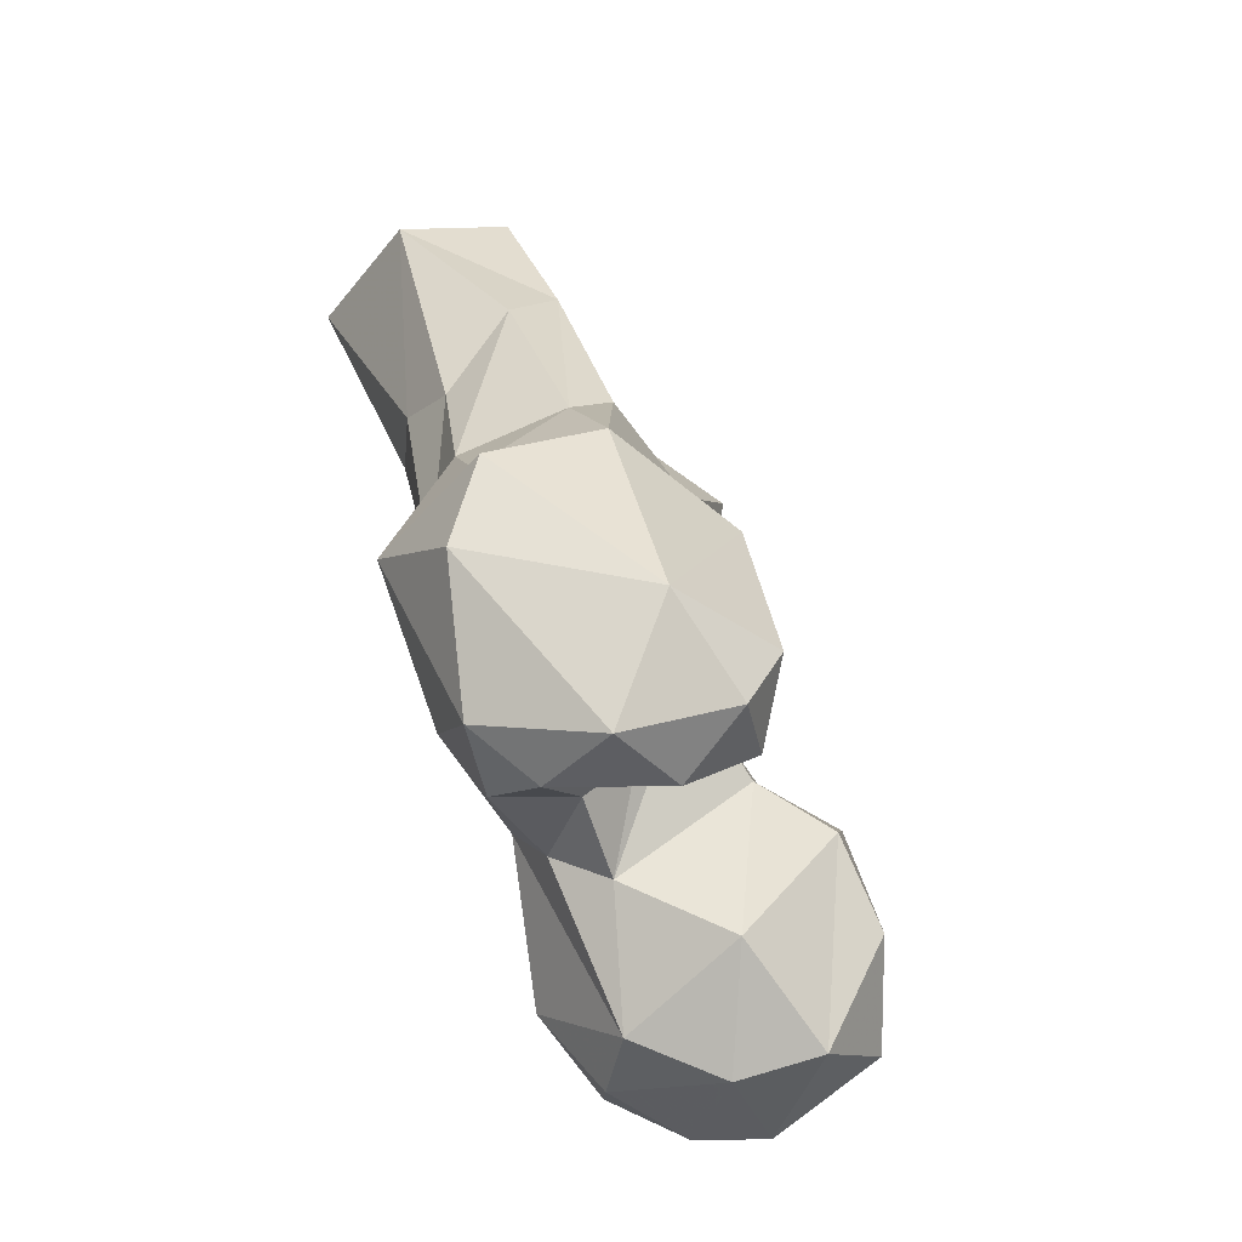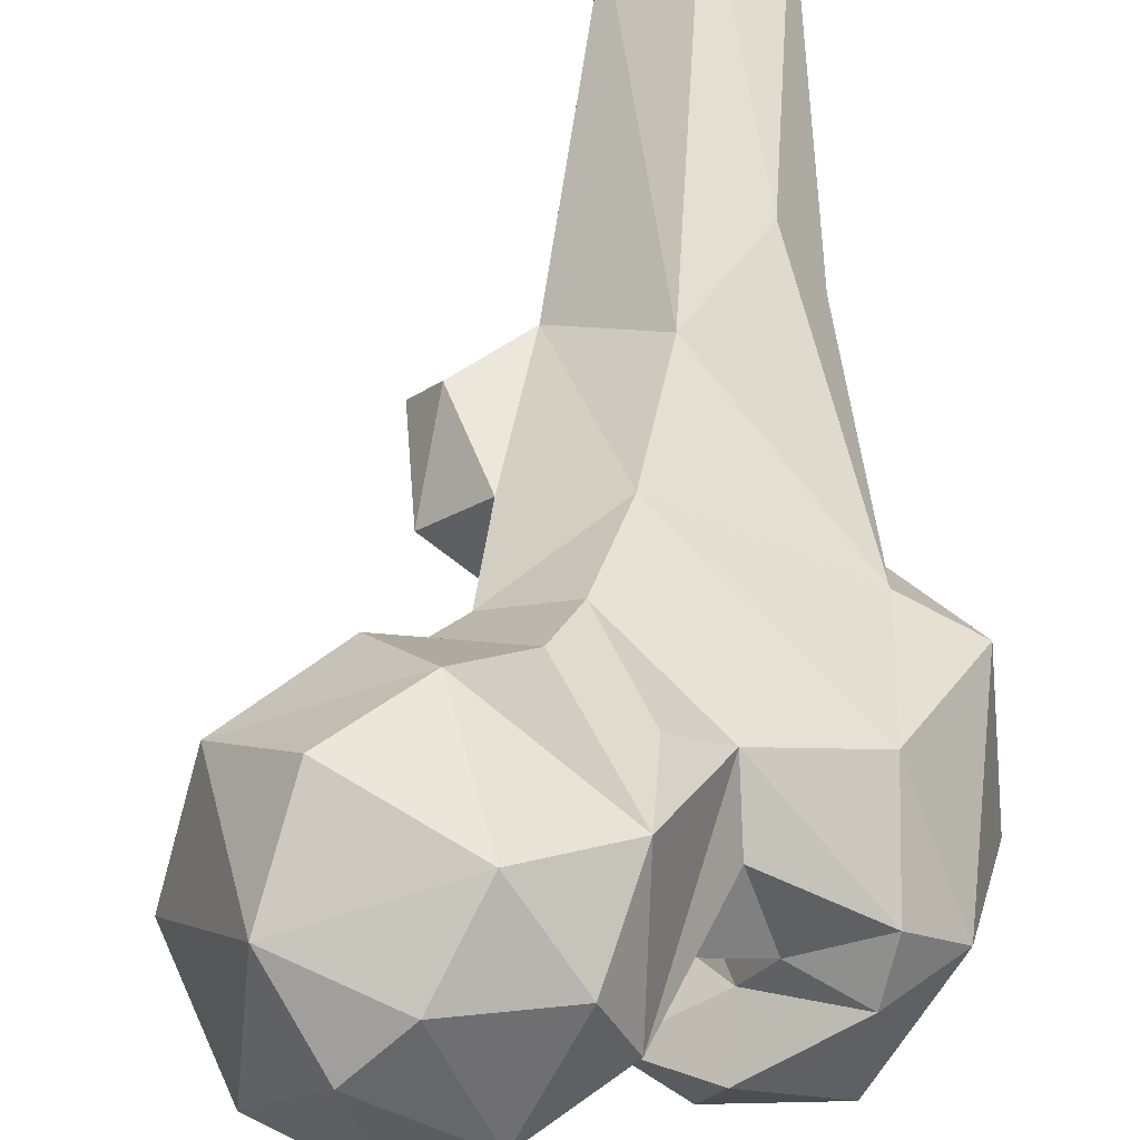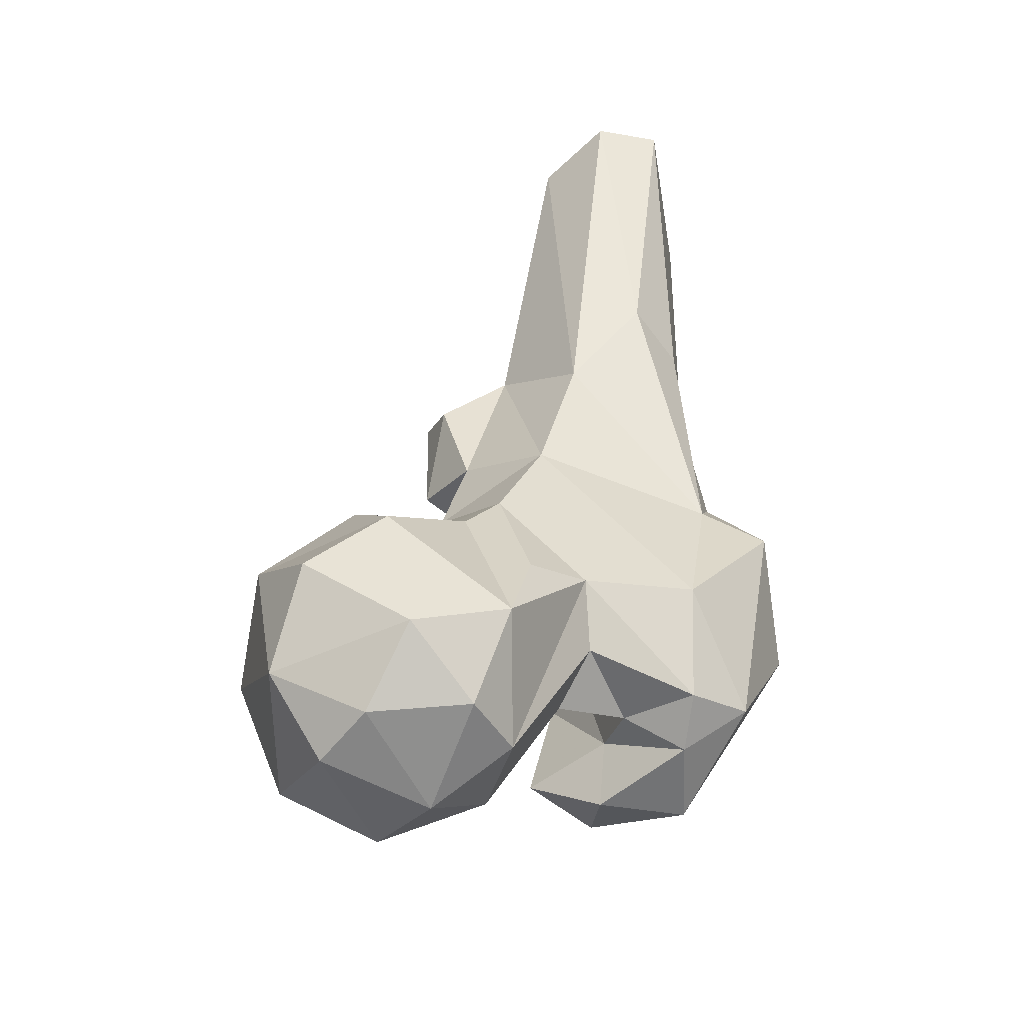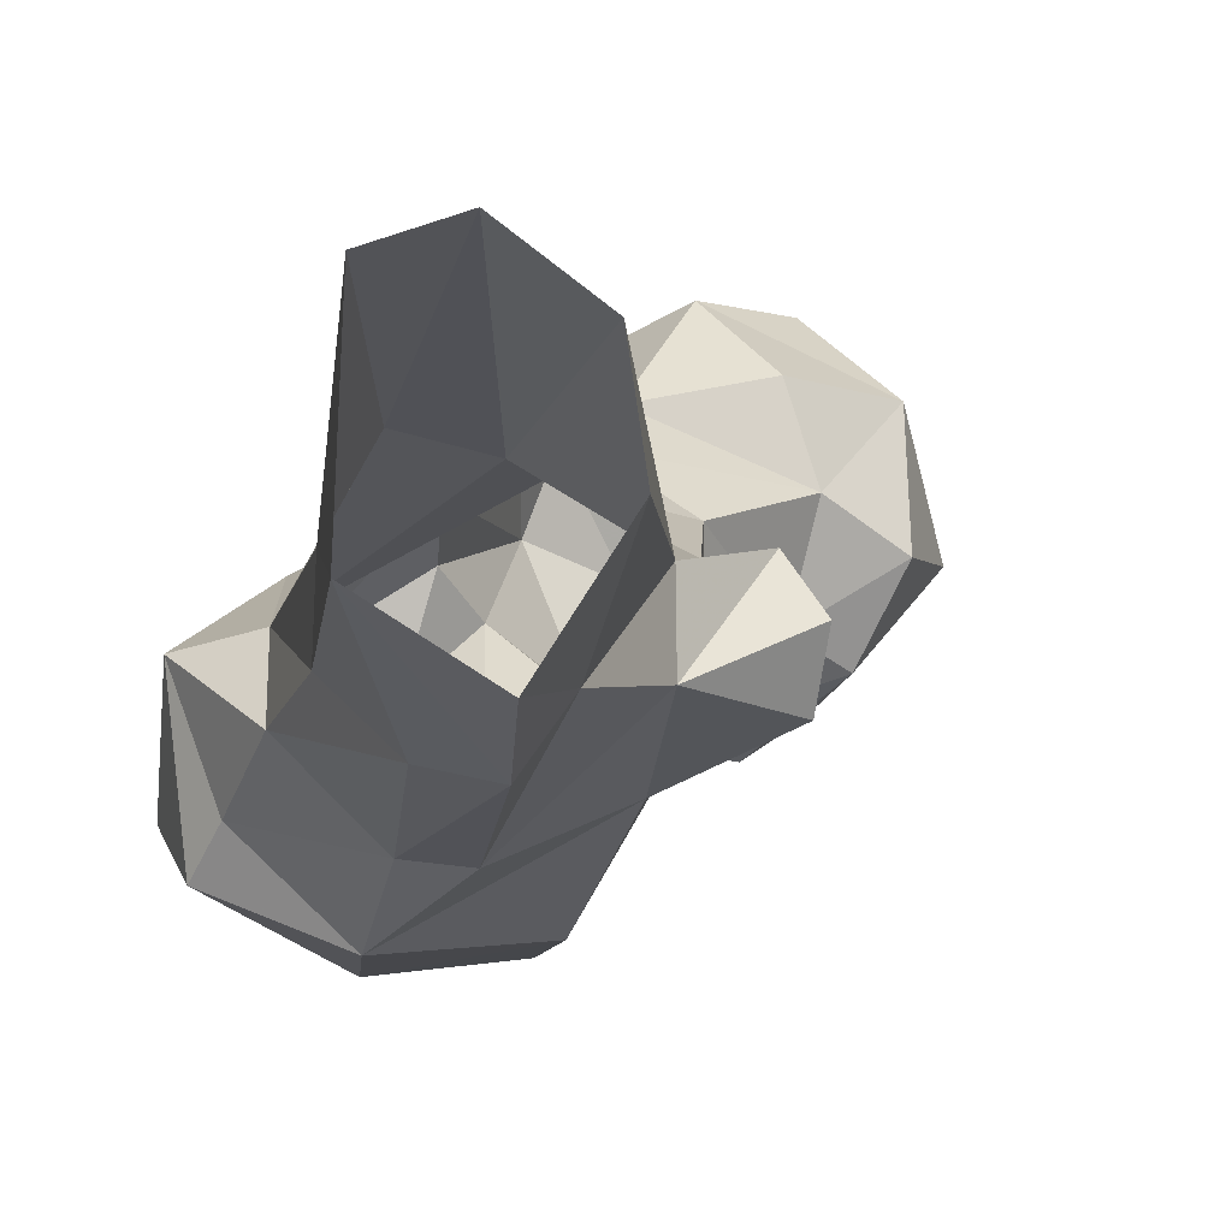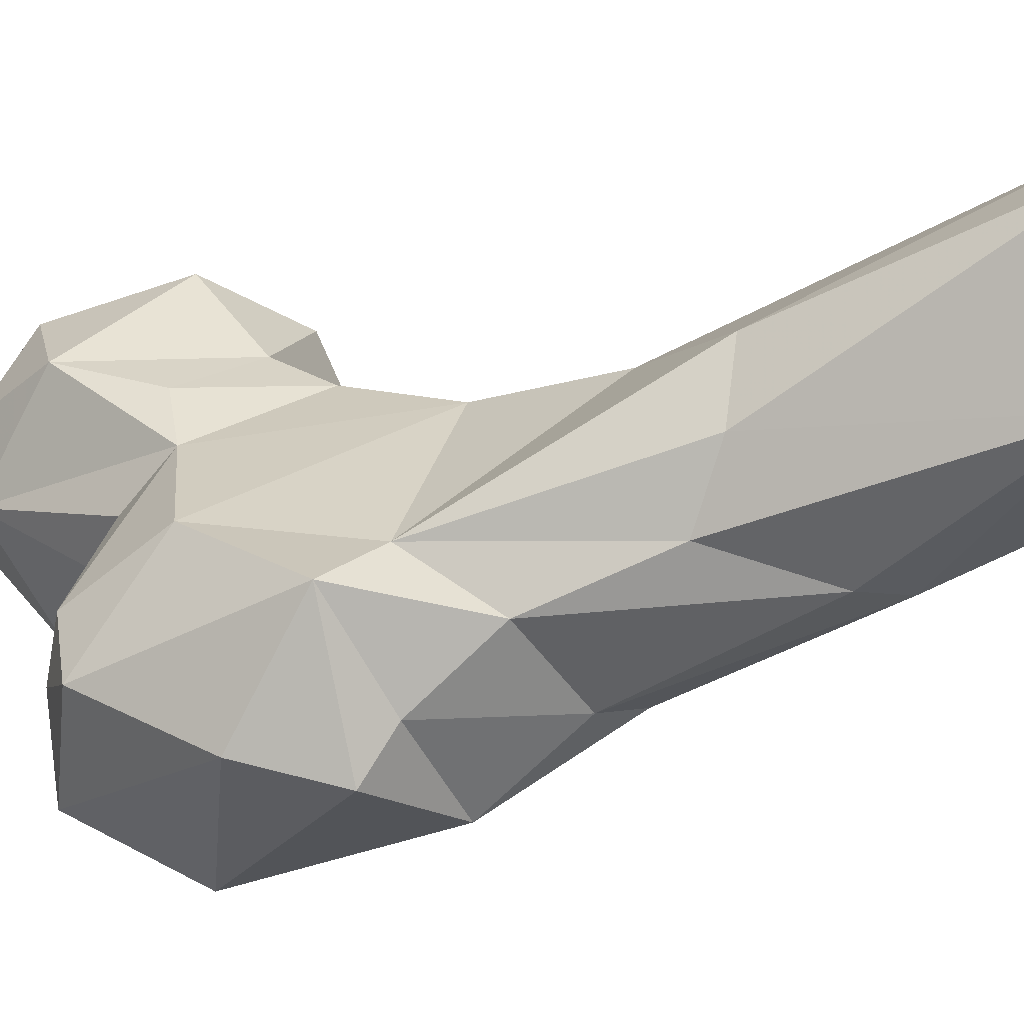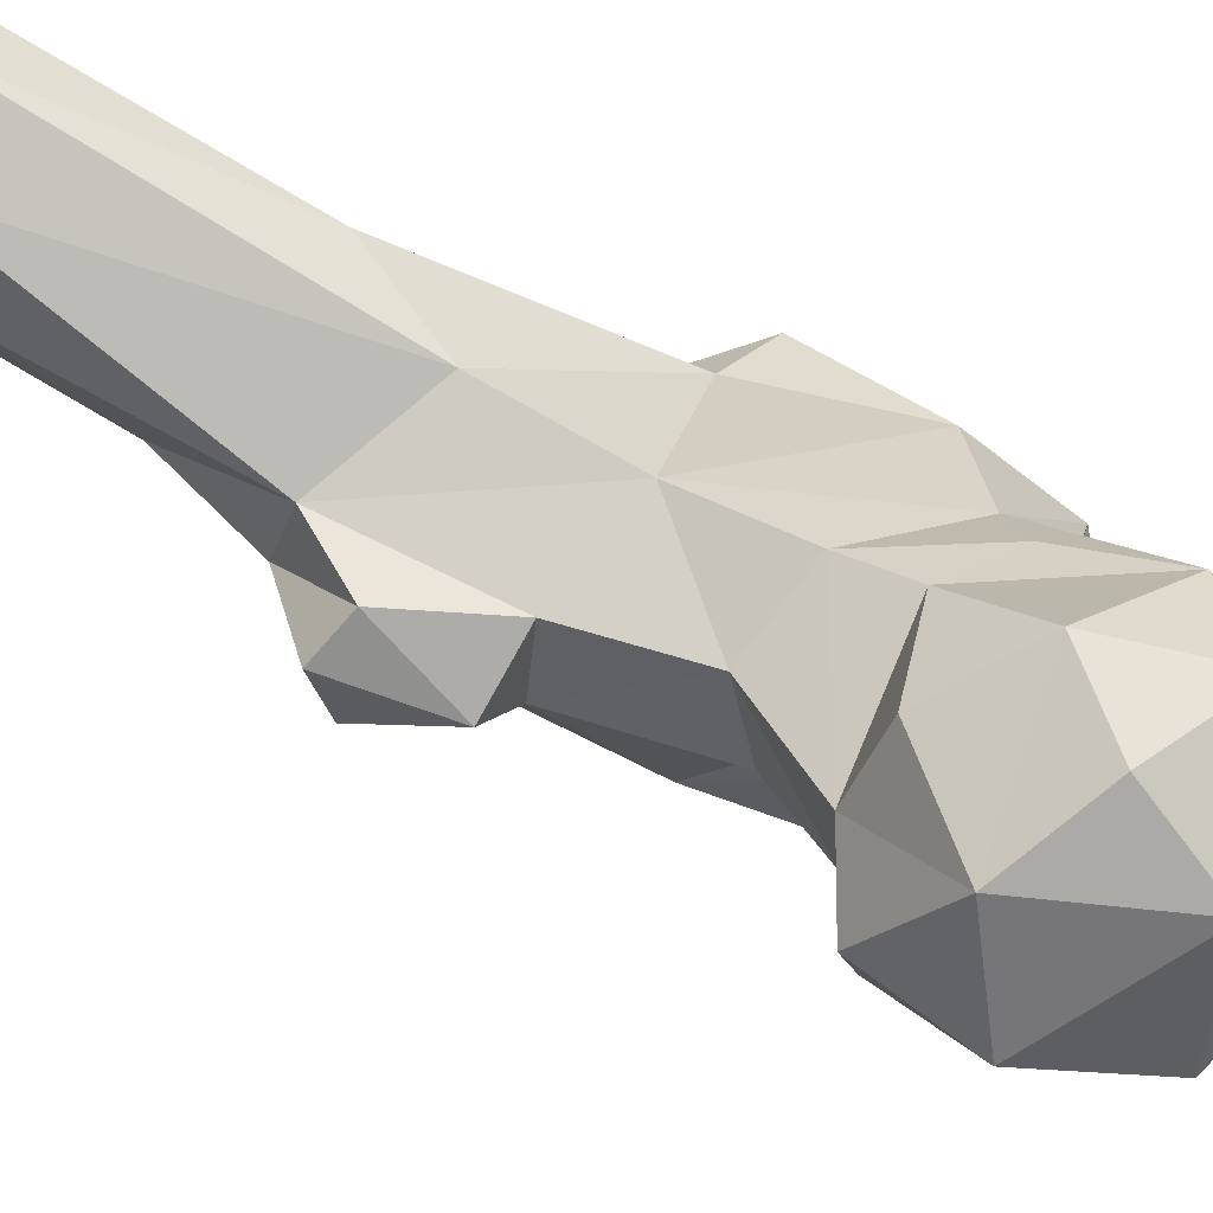
<metadata>
{"format":"obj","ext":"obj","renderer":"f3d","projection":"perspective","resolution":1024,"background":"white","views":[{"elev":-36.0,"azim":-35.6,"up":"+Z"},{"elev":40.6,"azim":174.4,"up":"+Y"},{"elev":-59.1,"azim":-173.7,"up":"+Z"},{"elev":8.1,"azim":-9.2,"up":"+Y"},{"elev":4.0,"azim":-76.0,"up":"+Y"},{"elev":51.8,"azim":101.1,"up":"+Y"}]}
</metadata>
<code>
v 154 189 811.8
v 147.7 167.6 815.7
v 137.1 177 811.8
v 127.5 195.6 814.8
v 145.2 197.7 812.4
v 122.4 183.9 817.5
v 164.3 174.3 822.6
v 161.5 200.8 821.5
v 129.4 164.1 827.8
v 136.6 209 821.2
v 120.4 204.1 829.2
v 155.3 161.9 835.6
v 115 176.1 838
v 154.9 213.3 834.8
v 172 182.6 843.5
v 108.2 193.6 852.1
v 165.6 203.8 847.9
v 140.5 216.1 843.2
v 145.1 159.6 848.7
v 131.8 163.1 854.7
v 108.5 184.1 843.6
v 94.47 147.3 840.6
v 117.4 200.8 847.6
v 109.7 151.9 840
v 93.28 163.2 839.6
v 81.36 165.2 846.7
v 107.9 159.3 848.6
v 90.76 173.3 842.2
v 156.9 172 859.2
v 103.7 168 844.3
v 128.7 204.8 857.9
v 112.2 139.7 848.3
v 122.8 149.9 849.2
v 117.7 161 867.2
v 96.89 137.2 860.9
v 118.1 138.3 859
v 88.94 185.2 858.7
v 163.7 186.2 861.2
v 148.3 208 858.4
v 118.1 152 869.6
v 72.93 158.3 870.2
v 111.2 160.4 865.4
v 123 201.1 869.4
v 136.2 177.2 874.1
v 148 177.7 863
v 151.9 194.5 863.6
v 73.61 179.8 881.5
v 115.2 199.3 889.4
v 135.2 193 877.7
v 93.97 148 895.7
v 118 146.7 886.1
v 84.96 183.5 887.8
v 75.54 154.5 886.2
v 129.9 174.3 901.3
v 107.8 204.1 913.1
v 79.22 162.6 890.7
v 83.33 174.6 903
v 123.3 167 908.5
v 130.8 191.5 899.7
v 96.12 161.8 910.6
v 104.5 161.6 915.8
v 86.89 197.1 928.4
v 93.68 208.9 928.5
v 140.3 182.7 904.8
v 122.9 195.1 928.4
v 86.59 184.1 924.2
v 135.6 194.9 918.3
v 138.7 177.2 921
v 140 188.1 923.9
v 122.4 183.1 932.5
v 94.31 177.8 942.7
v 103.4 176.6 949.1
v 109.9 186 950.3
v 110.2 222.4 973.9
v 84.42 200.1 974
v 113.2 206.5 969.9
v 97.57 232 974.2
v 85.95 228.4 974.7
v 100.6 189.3 975.3
f 72 73 79
f 73 76 79
f 72 79 75
f 62 75 78
f 71 72 75
f 62 66 75
f 55 77 74
f 55 74 65
f 60 72 71
f 65 70 67
f 67 70 69
f 68 69 70
f 60 61 72
f 59 65 67
f 58 70 61
f 66 71 75
f 48 65 59
f 52 66 62
f 58 64 68
f 52 57 66
f 64 69 68
f 54 64 58
f 59 67 64
f 52 63 55
f 56 60 57
f 50 61 60
f 50 60 56
f 48 59 49
f 54 59 64
f 47 56 57
f 58 68 70
f 51 54 58
f 50 51 58
f 44 49 54
f 47 57 52
f 48 52 55
f 6 21 16
f 43 48 49
f 48 55 65
f 34 44 54
f 62 78 63
f 34 51 40
f 3 9 6
f 37 52 48
f 35 50 53
f 35 51 50
f 1 2 3
f 36 40 51
f 20 44 34
f 34 54 51
f 43 49 46
f 65 73 70
f 26 41 47
f 26 47 37
f 27 40 33
f 23 43 31
f 22 24 32
f 3 6 4
f 38 46 45
f 52 62 63
f 17 46 38
f 45 46 49
f 27 30 42
f 35 36 51
f 2 12 19
f 22 35 41
f 32 36 35
f 19 29 20
f 20 29 45
f 35 53 41
f 27 42 40
f 16 28 37
f 17 18 39
f 16 21 28
f 34 40 42
f 26 37 28
f 17 39 46
f 32 33 36
f 25 26 28
f 11 23 31
f 50 56 53
f 13 20 34
f 61 70 73
f 44 45 49
f 31 43 46
f 13 30 21
f 16 37 48
f 25 30 27
f 24 27 33
f 24 33 32
f 16 48 43
f 12 29 19
f 65 76 73
f 55 63 77
f 25 28 30
f 57 60 71
f 4 6 11
f 1 5 8
f 24 25 27
f 22 26 25
f 47 53 56
f 22 25 24
f 63 78 77
f 15 38 29
f 4 11 10
f 1 3 5
f 13 34 42
f 2 9 3
f 10 18 14
f 41 53 47
f 29 38 45
f 7 15 12
f 64 67 69
f 3 4 5
f 22 32 35
f 8 14 17
f 20 45 44
f 18 31 39
f 8 10 14
f 5 10 8
f 22 41 26
f 49 59 54
f 1 8 7
f 37 47 52
f 31 46 39
f 50 58 61
f 7 8 15
f 6 13 21
f 6 16 11
f 16 43 23
f 15 17 38
f 8 17 15
f 33 40 36
f 21 30 28
f 4 10 5
f 2 7 12
f 57 71 66
f 13 42 30
f 14 18 17
f 65 74 76
f 9 20 13
f 10 11 18
f 9 19 20
f 2 19 9
f 12 15 29
f 11 31 18
f 6 9 13
f 1 7 2
f 61 73 72
f 11 16 23

</code>
